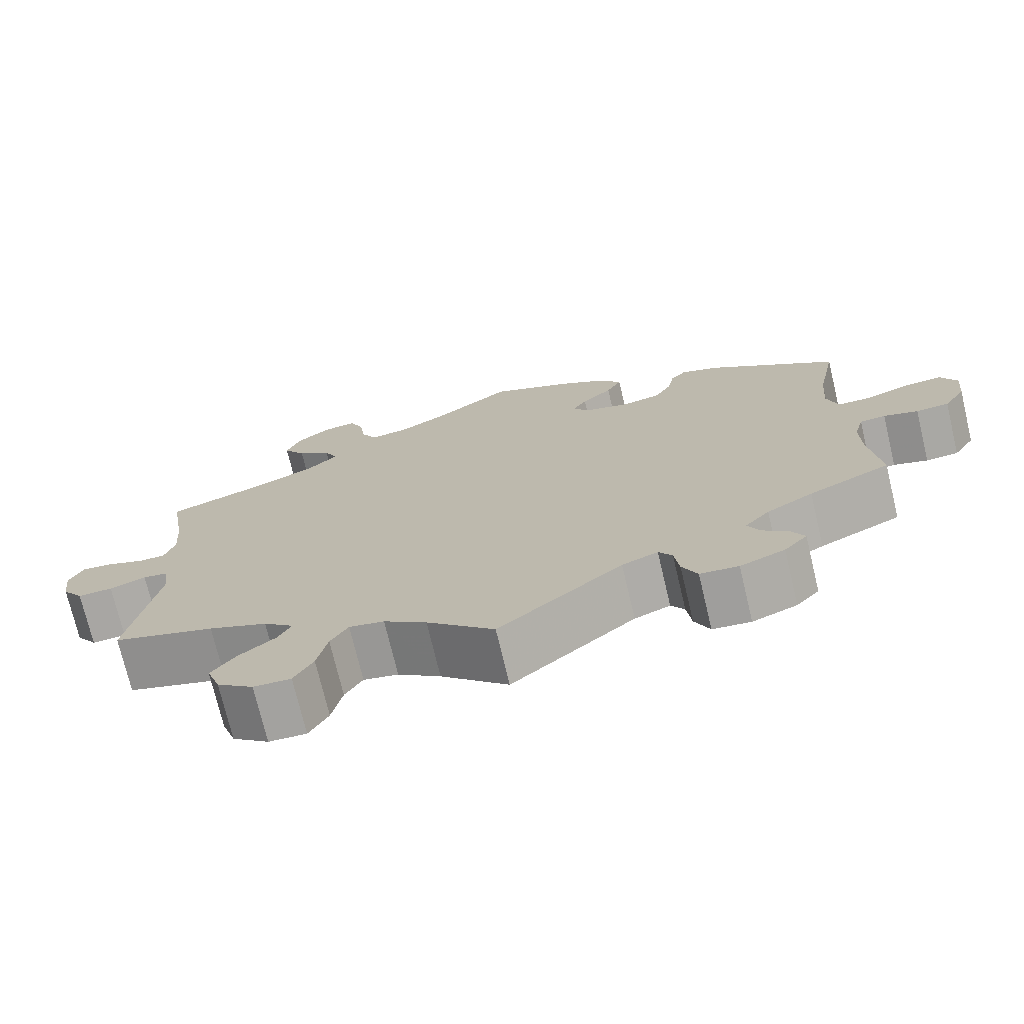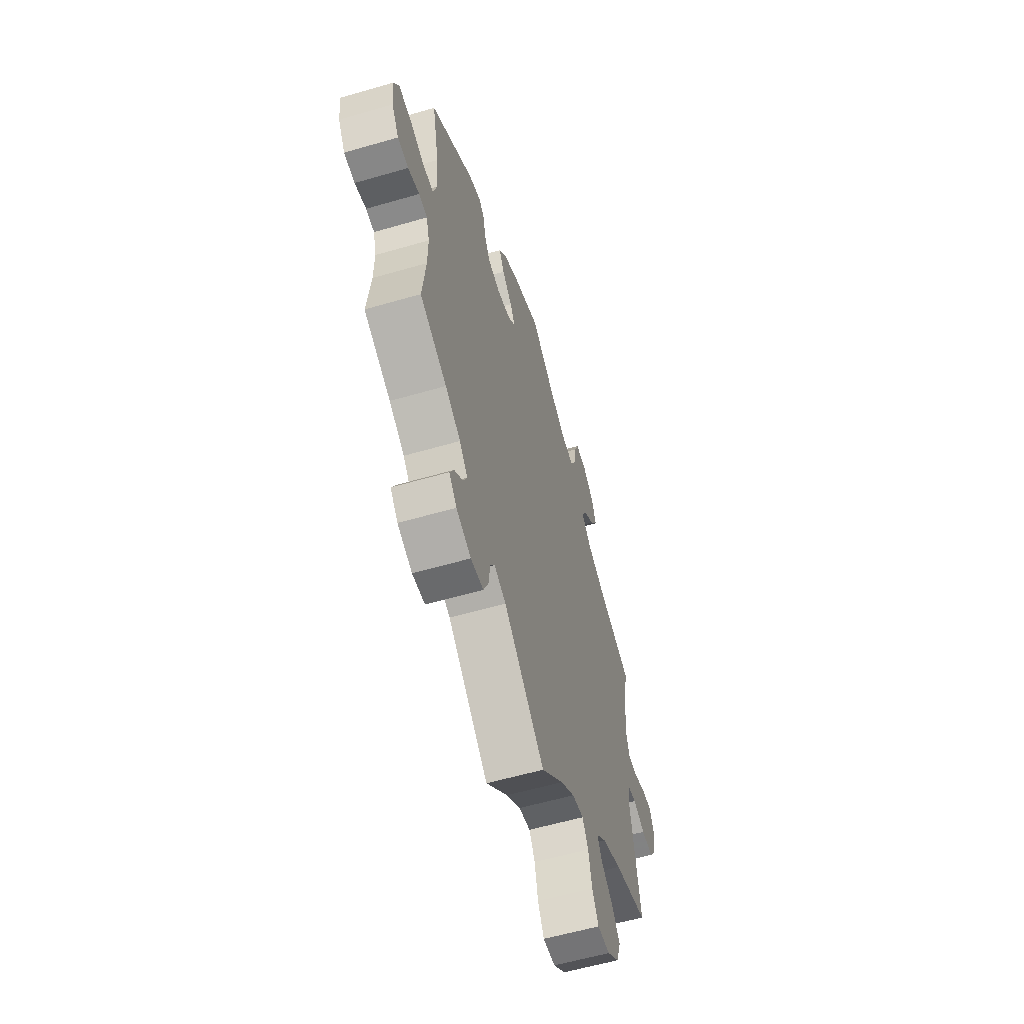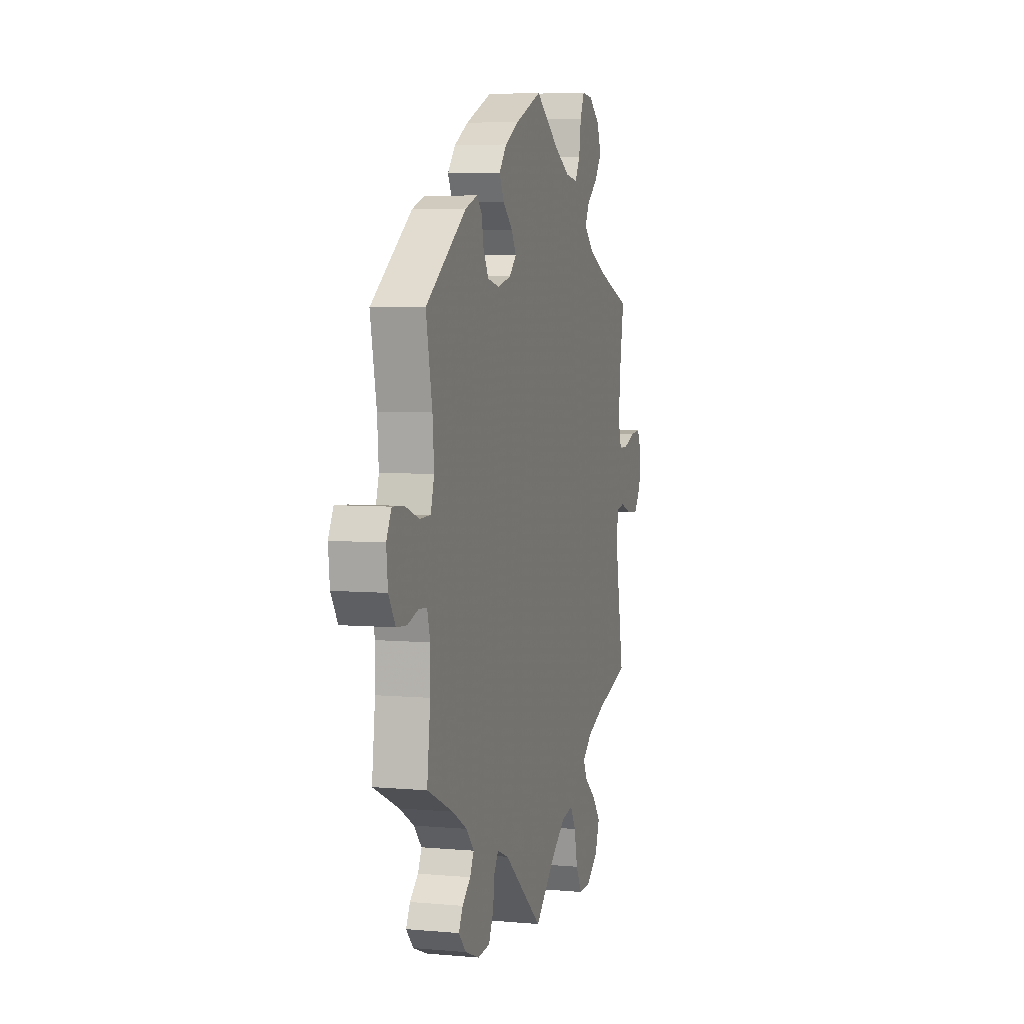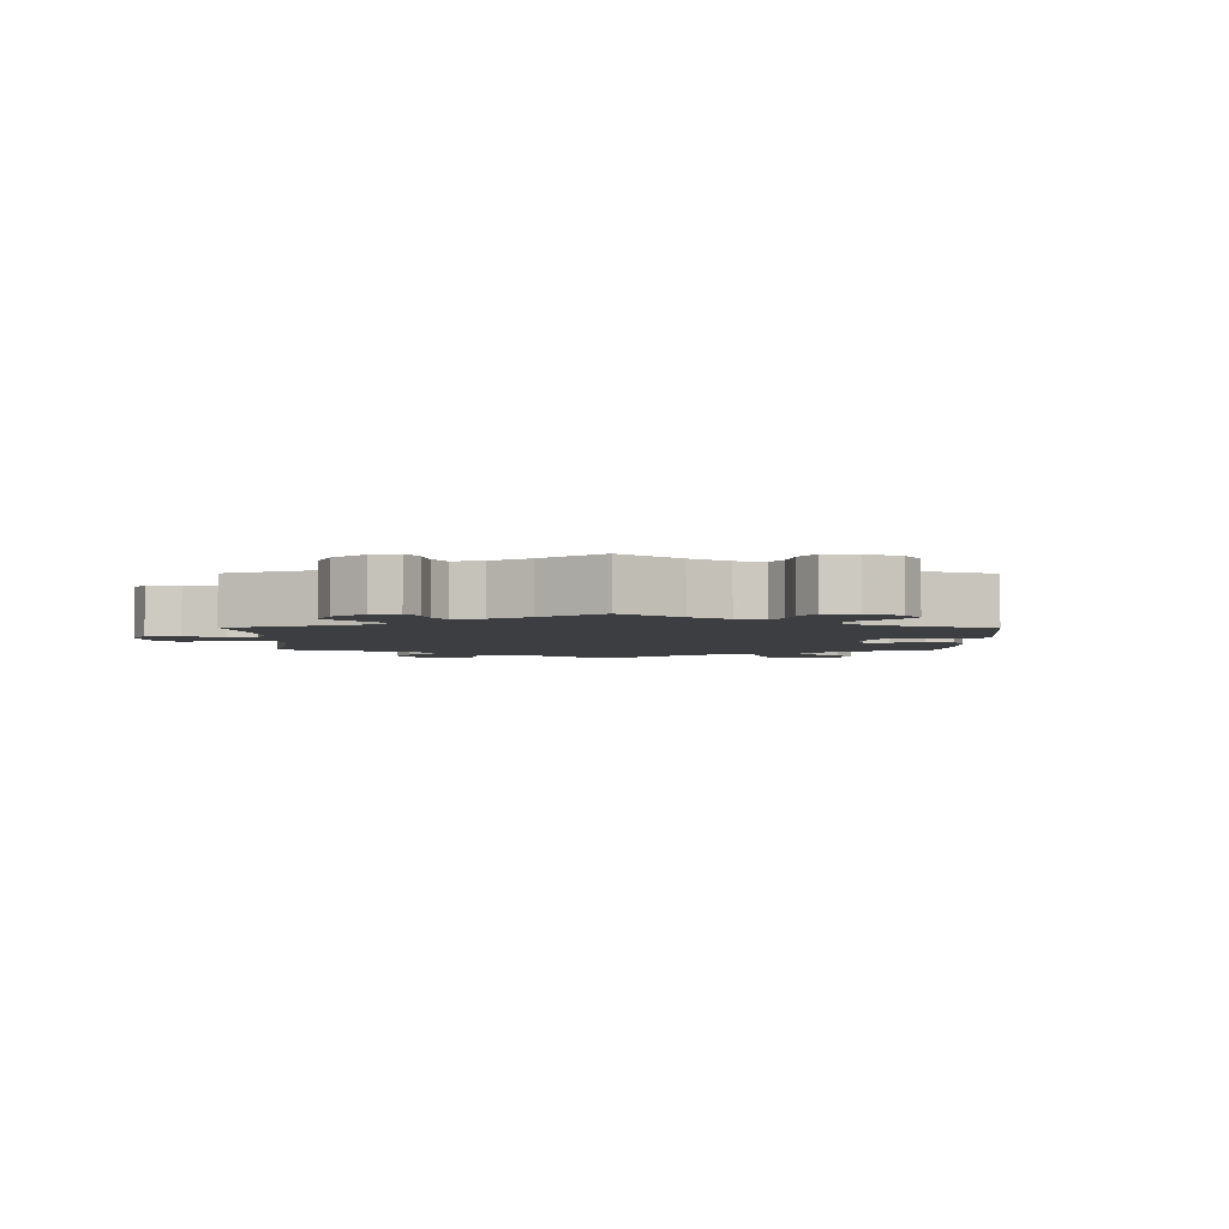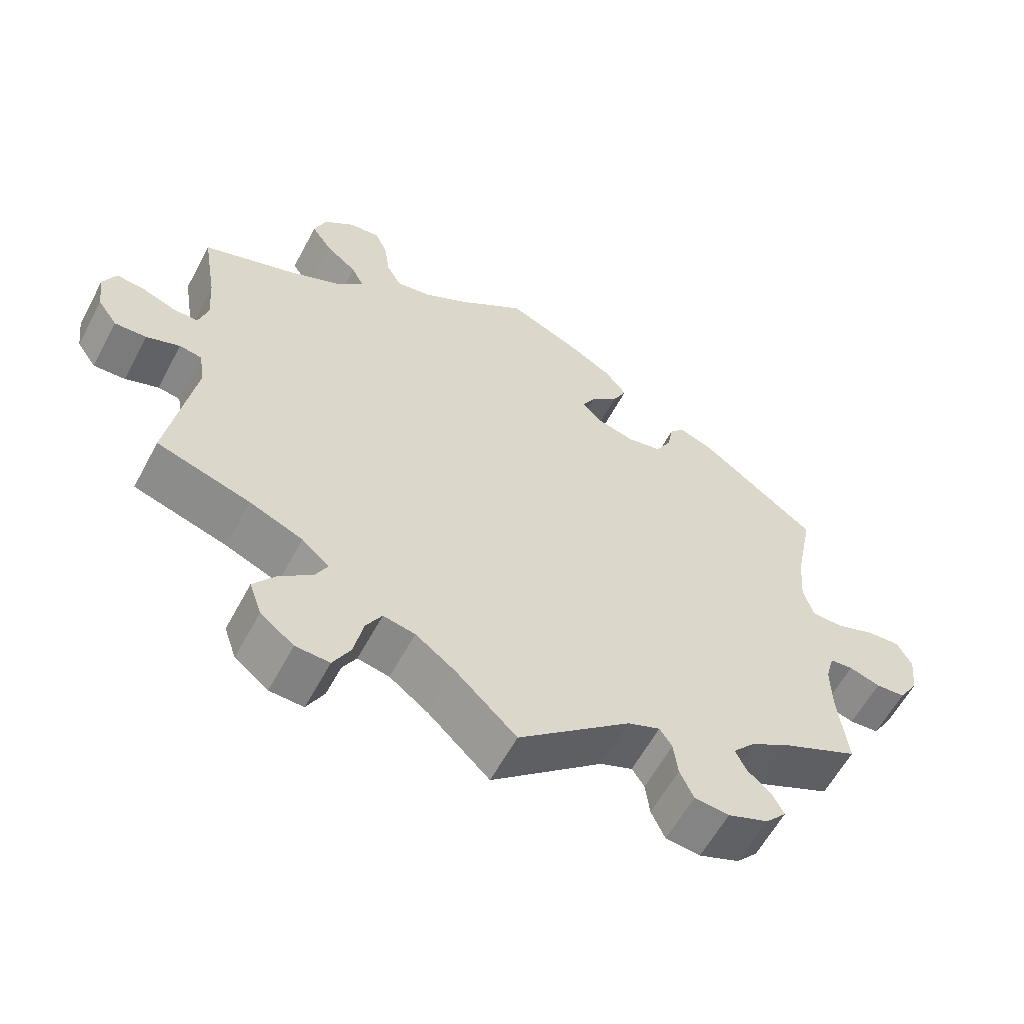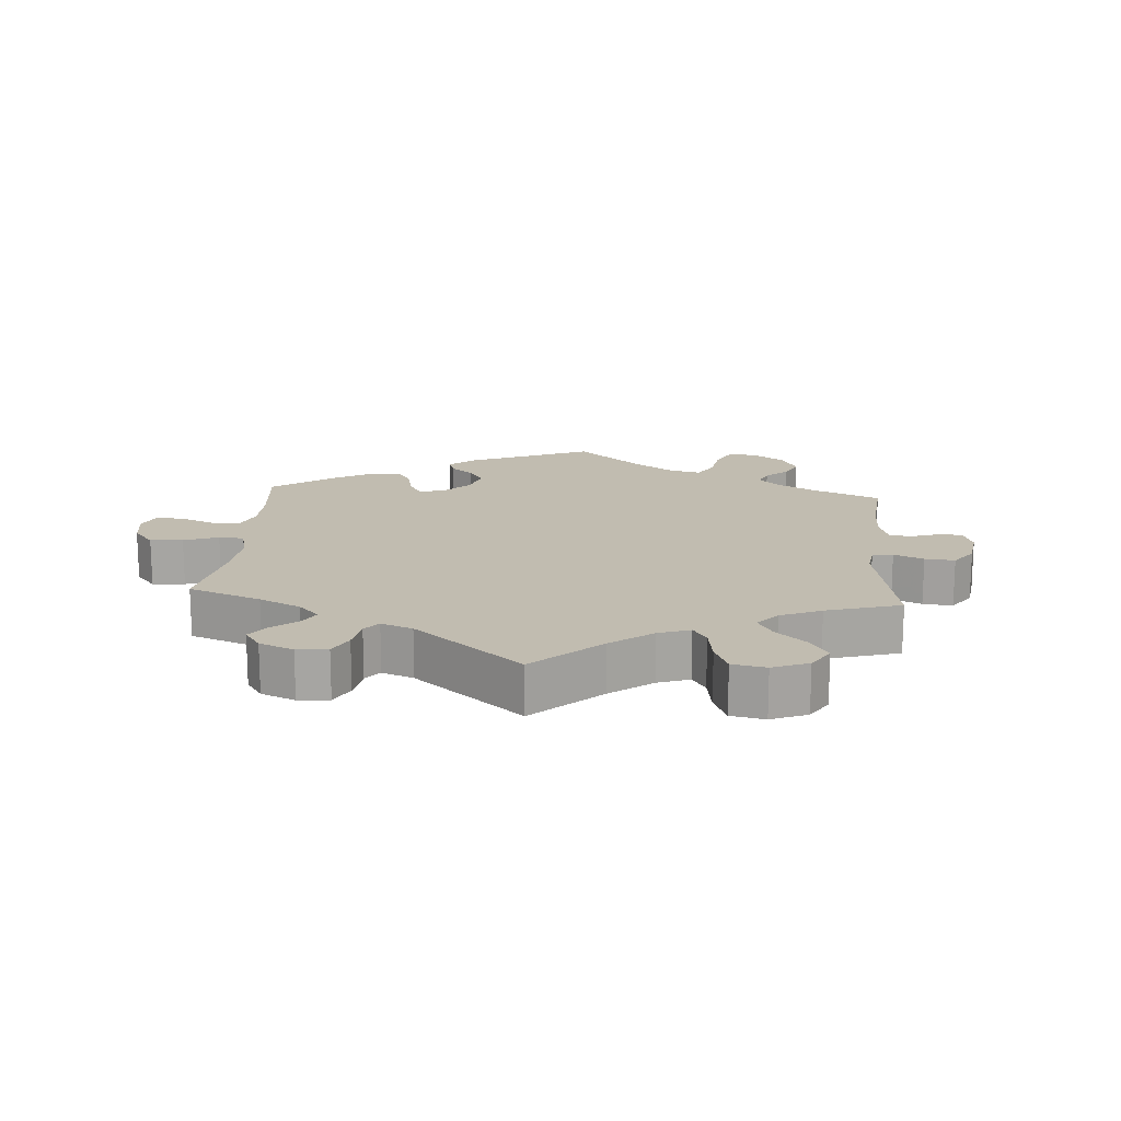
<metadata>
{"format":"obj","ext":"obj","renderer":"f3d","projection":"perspective","resolution":1024,"background":"white","views":[{"elev":-73.5,"azim":-166.6,"up":"+Z"},{"elev":-58.5,"azim":-73.3,"up":"+Z"},{"elev":5.1,"azim":-74.0,"up":"+Z"},{"elev":-3.6,"azim":-120.4,"up":"+Y"},{"elev":-59.5,"azim":152.0,"up":"+Z"},{"elev":16.4,"azim":124.3,"up":"+Y"}]}
</metadata>
<code>
v -0.488 0.07 -0.178
v -0.487 0.07 -0.111
v -0.499 0.07 -0.068
v -0.531 0.07 -0.065
v -0.574 0.07 -0.079
v -0.615 0.07 -0.076
v -0.642 0.07 -0.033
v -0.648 0.07 0.025
v -0.628 0.07 0.064
v -0.582 0.07 0.061
v -0.527 0.07 0.041
v -0.484 0.07 0.042
v -0.47 0.07 0.09
v -0.476 0.07 0.164
v -0.501 0.07 0.289
v -0.339 0.07 0.41
v -0.291 0.07 0.428
v -0.271 0.07 0.405
v -0.263 0.07 0.362
v -0.242 0.07 0.324
v -0.194 0.07 0.314
v -0.142 0.07 0.328
v -0.114 0.07 0.356
v -0.133 0.07 0.389
v -0.171 0.07 0.424
v -0.19 0.07 0.461
v -0.16 0.07 0.499
v -0.104 0.07 0.532
v 0 0.07 0.578
v 0.095 0.07 0.509
v 0.155 0.07 0.475
v 0.203 0.07 0.468
v 0.223 0.07 0.504
v 0.231 0.07 0.559
v 0.248 0.07 0.598
v 0.29 0.07 0.594
v 0.333 0.07 0.56
v 0.35 0.07 0.515
v 0.322 0.07 0.474
v 0.279 0.07 0.439
v 0.262 0.07 0.405
v 0.301 0.07 0.368
v 0.373 0.07 0.335
v 0.501 0.07 0.29
v 0.482 0.07 0.175
v 0.477 0.07 0.106
v 0.49 0.07 0.063
v 0.524 0.07 0.063
v 0.571 0.07 0.081
v 0.61 0.07 0.085
v 0.628 0.07 0.047
v 0.621 0.07 -0.008
v 0.594 0.07 -0.046
v 0.55 0.07 -0.044
v 0.504 0.07 -0.027
v 0.473 0.07 -0.032
v 0.465 0.07 -0.082
v 0.501 0.07 -0.289
v 0.372 0.07 -0.329
v 0.298 0.07 -0.36
v 0.26 0.07 -0.393
v 0.277 0.07 -0.426
v 0.322 0.07 -0.462
v 0.353 0.07 -0.503
v 0.336 0.07 -0.552
v 0.29 0.07 -0.588
v 0.243 0.07 -0.59
v 0.219 0.07 -0.546
v 0.206 0.07 -0.486
v 0.184 0.07 -0.448
v 0.14 0.07 -0.457
v 0.086 0.07 -0.497
v 0.001 0.07 -0.578
v -0.154 0.07 -0.447
v -0.199 0.07 -0.429
v -0.216 0.07 -0.455
v -0.222 0.07 -0.503
v -0.241 0.07 -0.544
v -0.289 0.07 -0.549
v -0.345 0.07 -0.527
v -0.374 0.07 -0.495
v -0.358 0.07 -0.464
v -0.325 0.07 -0.435
v -0.31 0.07 -0.404
v -0.341 0.07 -0.369
v -0.399 0.07 -0.335
v -0.501 0.07 -0.288
v -0.488 0 -0.178
v -0.487 0 -0.111
v -0.499 0 -0.068
v -0.531 0 -0.065
v -0.574 0 -0.079
v -0.615 0 -0.076
v -0.642 0 -0.033
v -0.648 0 0.025
v -0.628 0 0.064
v -0.582 0 0.061
v -0.527 0 0.041
v -0.484 0 0.042
v -0.47 0 0.09
v -0.476 0 0.164
v -0.501 0 0.289
v -0.339 0 0.41
v -0.291 0 0.428
v -0.271 0 0.405
v -0.263 0 0.362
v -0.242 0 0.324
v -0.194 0 0.314
v -0.142 0 0.328
v -0.114 0 0.356
v -0.133 0 0.389
v -0.171 0 0.424
v -0.19 0 0.461
v -0.16 0 0.499
v -0.104 0 0.532
v 0 0 0.578
v 0.095 0 0.509
v 0.155 0 0.475
v 0.203 0 0.468
v 0.223 0 0.504
v 0.231 0 0.559
v 0.248 0 0.598
v 0.29 0 0.594
v 0.333 0 0.56
v 0.35 0 0.515
v 0.322 0 0.474
v 0.279 0 0.439
v 0.262 0 0.405
v 0.301 0 0.368
v 0.373 0 0.335
v 0.501 0 0.29
v 0.482 0 0.175
v 0.477 0 0.106
v 0.49 0 0.063
v 0.524 0 0.063
v 0.571 0 0.081
v 0.61 0 0.085
v 0.628 0 0.047
v 0.621 0 -0.008
v 0.594 0 -0.046
v 0.55 0 -0.044
v 0.504 0 -0.027
v 0.473 0 -0.032
v 0.465 0 -0.082
v 0.501 0 -0.289
v 0.372 0 -0.329
v 0.298 0 -0.36
v 0.26 0 -0.393
v 0.277 0 -0.426
v 0.322 0 -0.462
v 0.353 0 -0.503
v 0.336 0 -0.552
v 0.29 0 -0.588
v 0.243 0 -0.59
v 0.219 0 -0.546
v 0.206 0 -0.486
v 0.184 0 -0.448
v 0.14 0 -0.457
v 0.086 0 -0.497
v 0.001 0 -0.578
v -0.154 0 -0.447
v -0.199 0 -0.429
v -0.216 0 -0.455
v -0.222 0 -0.503
v -0.241 0 -0.544
v -0.289 0 -0.549
v -0.345 0 -0.527
v -0.374 0 -0.495
v -0.358 0 -0.464
v -0.325 0 -0.435
v -0.31 0 -0.404
v -0.341 0 -0.369
v -0.399 0 -0.335
v -0.501 0 -0.288
f 86 87 1
f 85 86 1 2
f 84 85 2 3
f 80 81 82 83
f 80 83 84
f 79 80 84
f 76 77 78 79
f 75 76 79 84
f 72 73 74
f 71 72 74 75
f 70 71 75 84
f 66 67 68 69
f 66 69 70
f 65 66 70
f 62 63 64 65
f 61 62 65 70
f 60 61 70 84
f 57 58 59
f 56 57 59 60
f 52 53 54 55
f 52 55 56
f 51 52 56
f 48 49 50 51
f 47 48 51 56
f 46 47 56 60
f 43 44 45
f 42 43 45 46
f 41 42 46 60
f 37 38 39 40
f 37 40 41
f 36 37 41
f 33 34 35 36
f 32 33 36 41
f 31 32 41 60
f 27 28 29 30
f 24 25 26 27
f 23 24 27 30
f 22 23 30 31
f 16 17 18 19
f 14 15 16 19
f 13 14 19 20
f 12 13 20 21
f 8 9 10 11
f 8 11 12
f 7 8 12
f 4 5 6 7
f 3 4 7 12
f 22 31 60 84
f 21 22 84
f 3 12 21 84
f 88 174 173
f 89 88 173 172
f 90 89 172 171
f 170 169 168 167
f 171 170 167
f 171 167 166
f 166 165 164 163
f 171 166 163 162
f 161 160 159
f 162 161 159 158
f 171 162 158 157
f 156 155 154 153
f 157 156 153
f 157 153 152
f 152 151 150 149
f 157 152 149 148
f 171 157 148 147
f 146 145 144
f 147 146 144 143
f 142 141 140 139
f 143 142 139
f 143 139 138
f 138 137 136 135
f 143 138 135 134
f 147 143 134 133
f 132 131 130
f 133 132 130 129
f 147 133 129 128
f 127 126 125 124
f 128 127 124
f 128 124 123
f 123 122 121 120
f 128 123 120 119
f 147 128 119 118
f 117 116 115 114
f 114 113 112 111
f 117 114 111 110
f 118 117 110 109
f 106 105 104 103
f 106 103 102 101
f 107 106 101 100
f 108 107 100 99
f 98 97 96 95
f 99 98 95
f 99 95 94
f 94 93 92 91
f 99 94 91 90
f 171 147 118 109
f 171 109 108
f 171 108 99 90
f 1 88 89 2
f 2 89 90 3
f 3 90 91 4
f 4 91 92 5
f 5 92 93 6
f 6 93 94 7
f 7 94 95 8
f 8 95 96 9
f 9 96 97 10
f 10 97 98 11
f 11 98 99 12
f 12 99 100 13
f 13 100 101 14
f 14 101 102 15
f 15 102 103 16
f 16 103 104 17
f 17 104 105 18
f 18 105 106 19
f 19 106 107 20
f 20 107 108 21
f 21 108 109 22
f 22 109 110 23
f 23 110 111 24
f 24 111 112 25
f 25 112 113 26
f 26 113 114 27
f 27 114 115 28
f 28 115 116 29
f 29 116 117 30
f 30 117 118 31
f 31 118 119 32
f 32 119 120 33
f 33 120 121 34
f 34 121 122 35
f 35 122 123 36
f 36 123 124 37
f 37 124 125 38
f 38 125 126 39
f 39 126 127 40
f 40 127 128 41
f 41 128 129 42
f 42 129 130 43
f 43 130 131 44
f 44 131 132 45
f 45 132 133 46
f 46 133 134 47
f 47 134 135 48
f 48 135 136 49
f 49 136 137 50
f 50 137 138 51
f 51 138 139 52
f 52 139 140 53
f 53 140 141 54
f 54 141 142 55
f 55 142 143 56
f 56 143 144 57
f 57 144 145 58
f 58 145 146 59
f 59 146 147 60
f 60 147 148 61
f 61 148 149 62
f 62 149 150 63
f 63 150 151 64
f 64 151 152 65
f 65 152 153 66
f 66 153 154 67
f 67 154 155 68
f 68 155 156 69
f 69 156 157 70
f 70 157 158 71
f 71 158 159 72
f 72 159 160 73
f 73 160 161 74
f 74 161 162 75
f 75 162 163 76
f 76 163 164 77
f 77 164 165 78
f 78 165 166 79
f 79 166 167 80
f 80 167 168 81
f 81 168 169 82
f 82 169 170 83
f 83 170 171 84
f 84 171 172 85
f 85 172 173 86
f 86 173 174 87
f 87 174 88 1

</code>
